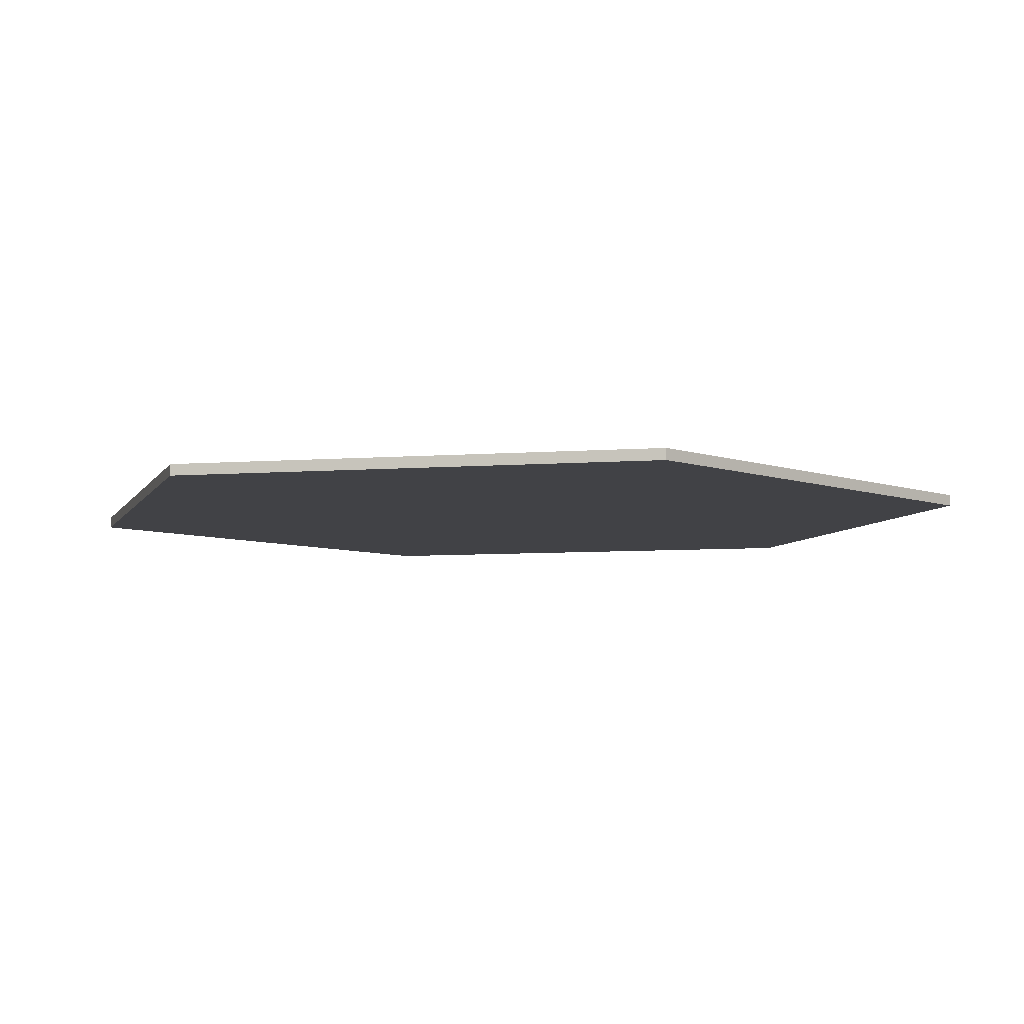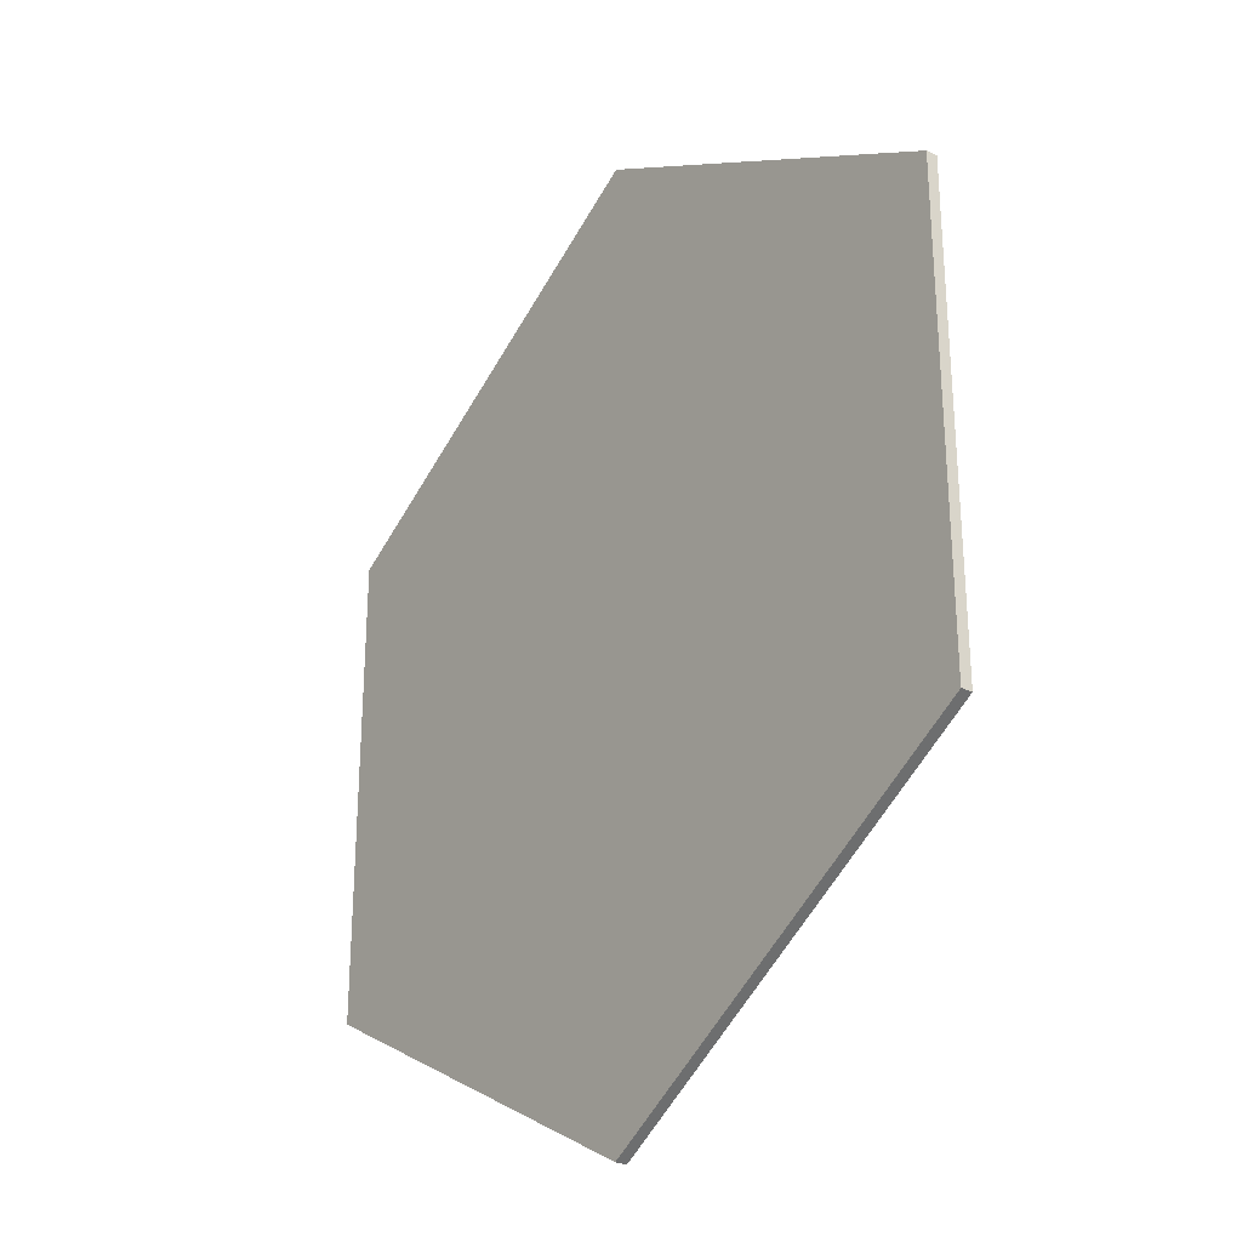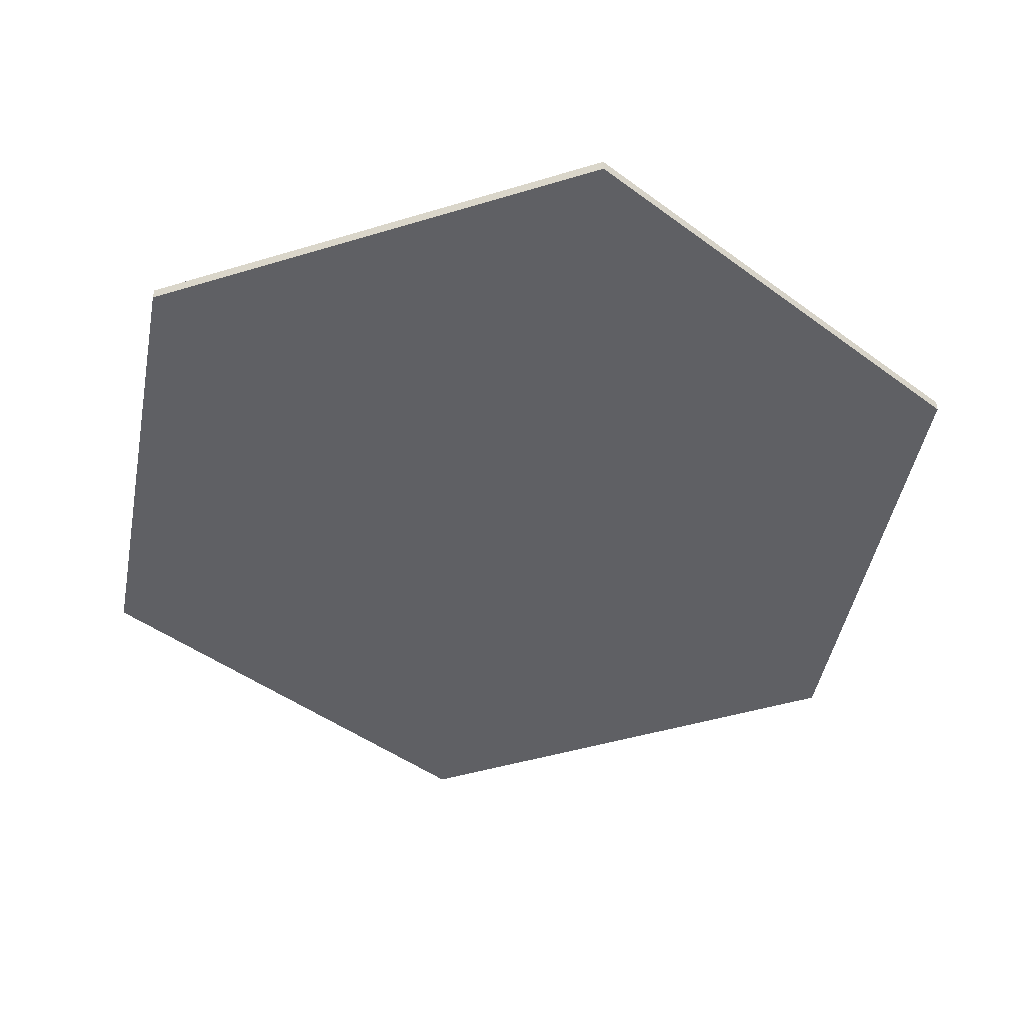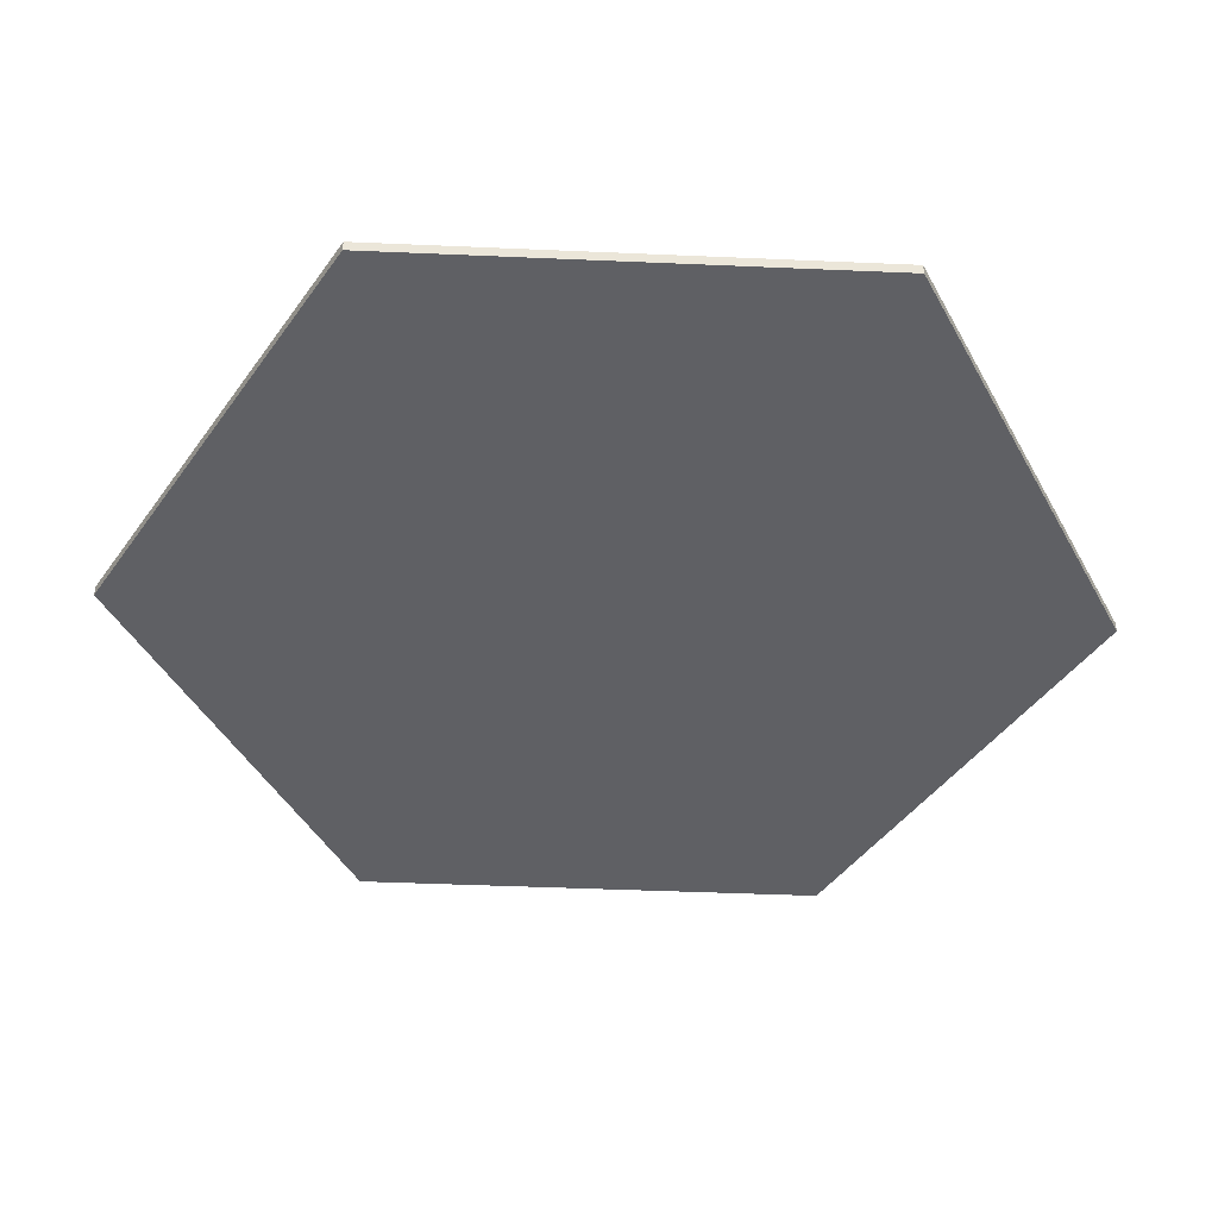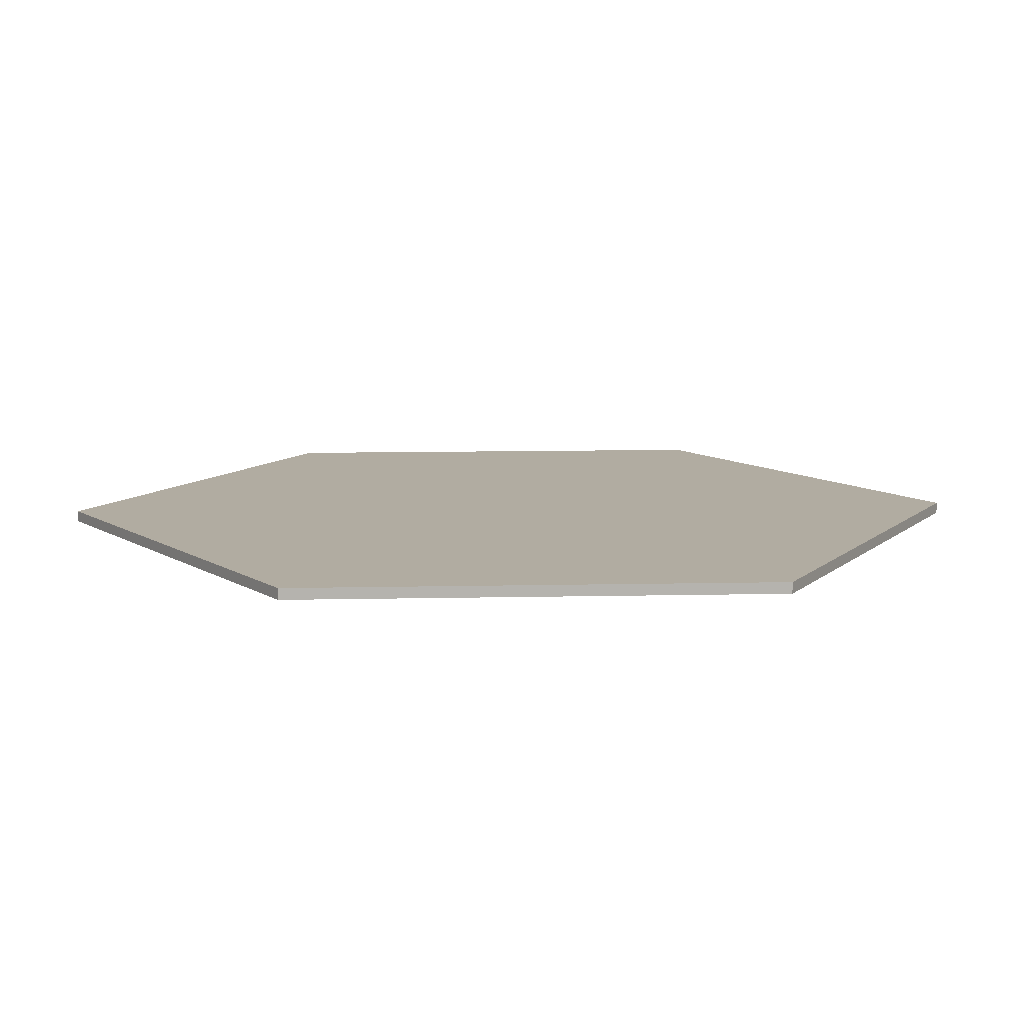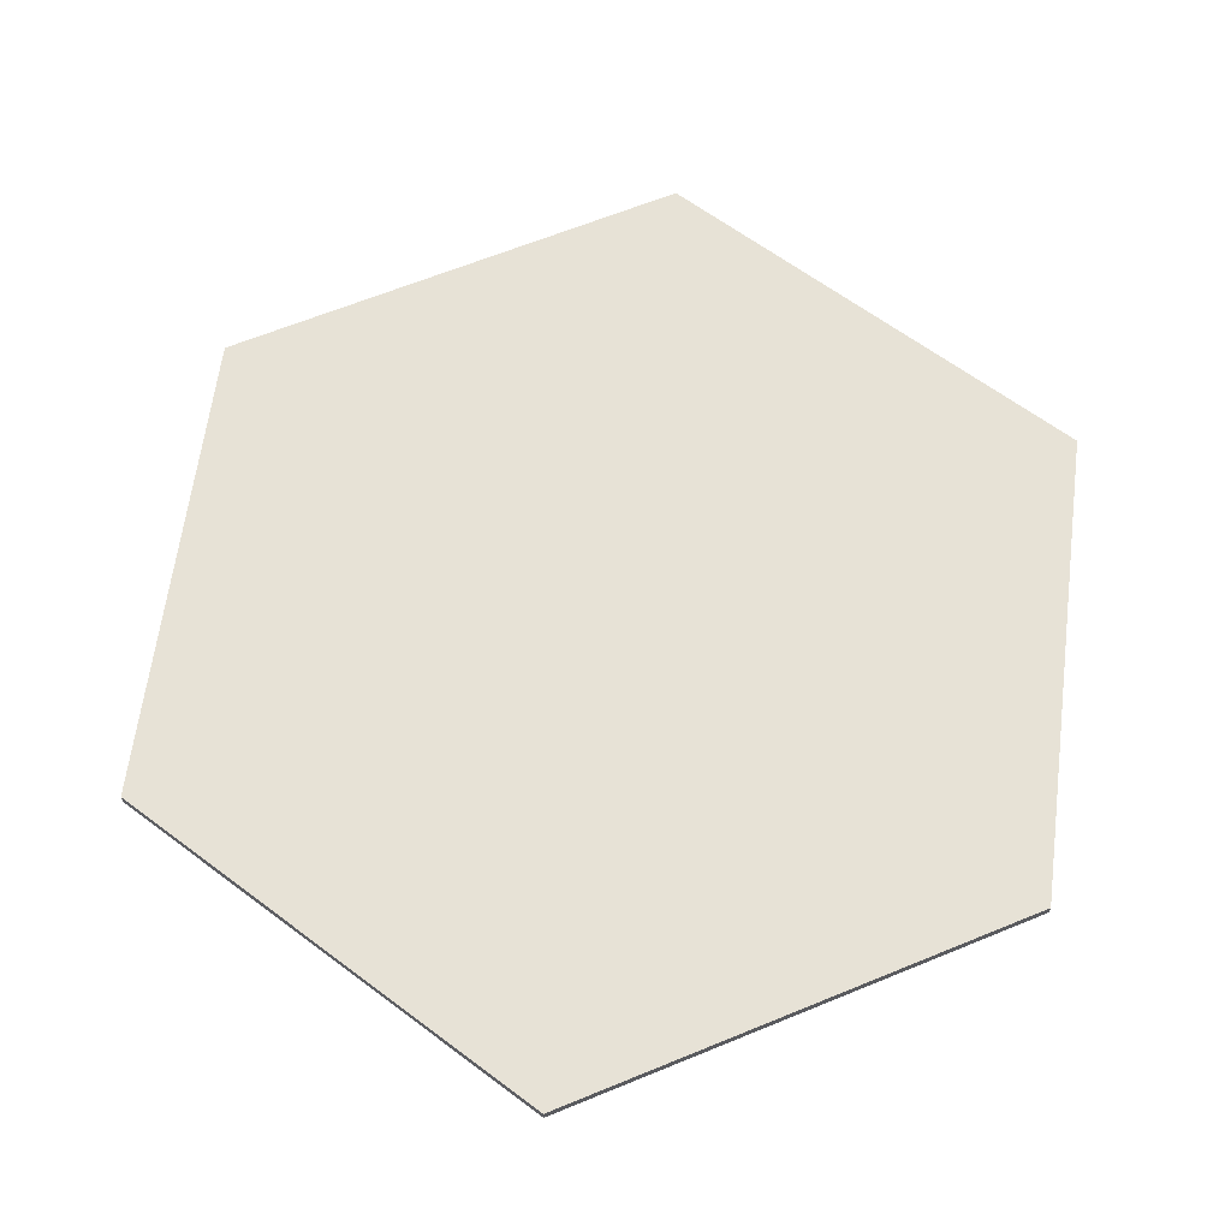
<metadata>
{"format":"obj","ext":"obj","renderer":"f3d","projection":"perspective","resolution":1024,"background":"white","views":[{"elev":-6.6,"azim":163.0,"up":"+Y"},{"elev":-28.8,"azim":53.6,"up":"+Z"},{"elev":-45.2,"azim":169.4,"up":"+Y"},{"elev":-44.3,"azim":-32.9,"up":"+Y"},{"elev":10.2,"azim":146.8,"up":"+Y"},{"elev":62.9,"azim":-172.7,"up":"+Y"}]}
</metadata>
<code>
o mine.002
v -1.734 -0 3.01
v -1.734 -0 2.01
v -2.6 -0 2.51
v -2.6 -0 3.51
v -1.734 -0 4.01
v -0.8677 -0 3.51
v -0.8677 -0 2.51
v -1.734 0.02323 3.01
v -1.734 0.02323 2.01
v -2.6 0.02323 2.51
v -2.6 0.02323 3.51
v -1.734 0.02323 4.01
v -0.8677 0.02323 3.51
v -0.8677 0.02323 2.51
f 1 3 2
f 1 4 3
f 1 5 4
f 1 6 5
f 1 7 6
f 1 2 7
f 8 9 10
f 8 10 11
f 8 11 12
f 8 12 13
f 8 13 14
f 8 14 9
f 2 14 7
f 3 9 2
f 7 13 6
f 6 12 5
f 5 11 4
f 4 10 3
f 2 9 14
f 3 10 9
f 7 14 13
f 6 13 12
f 5 12 11
f 4 11 10

</code>
